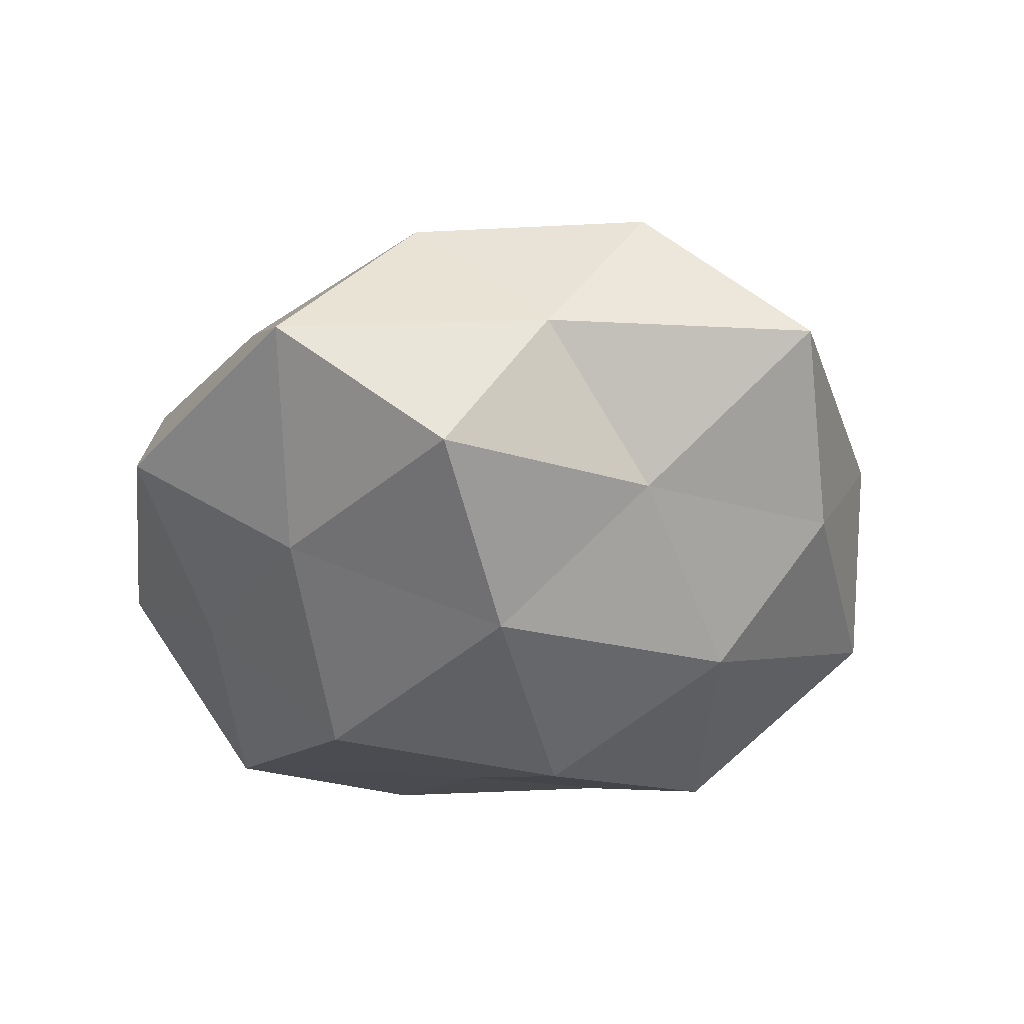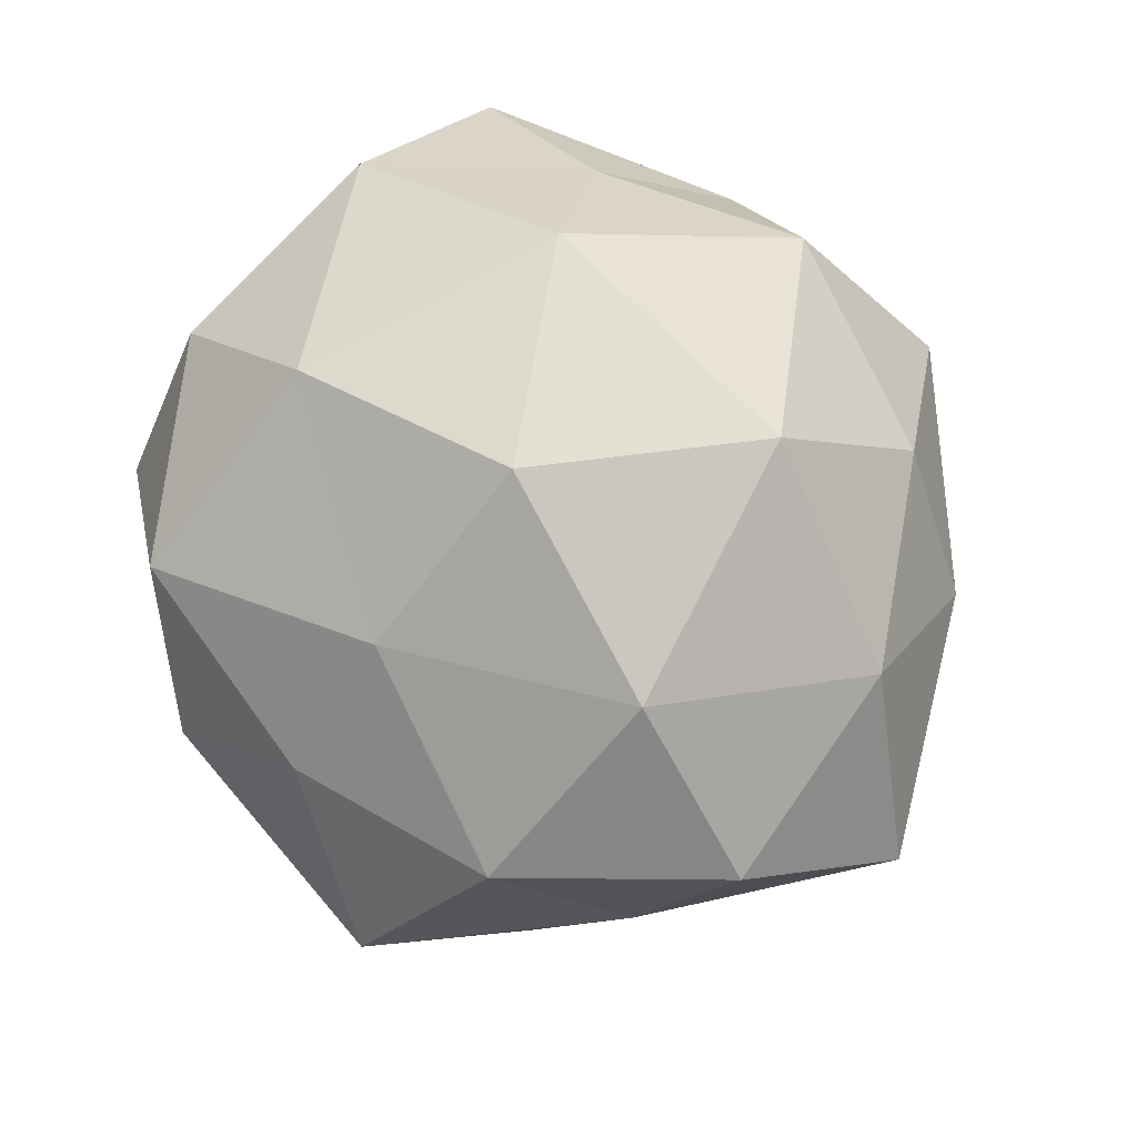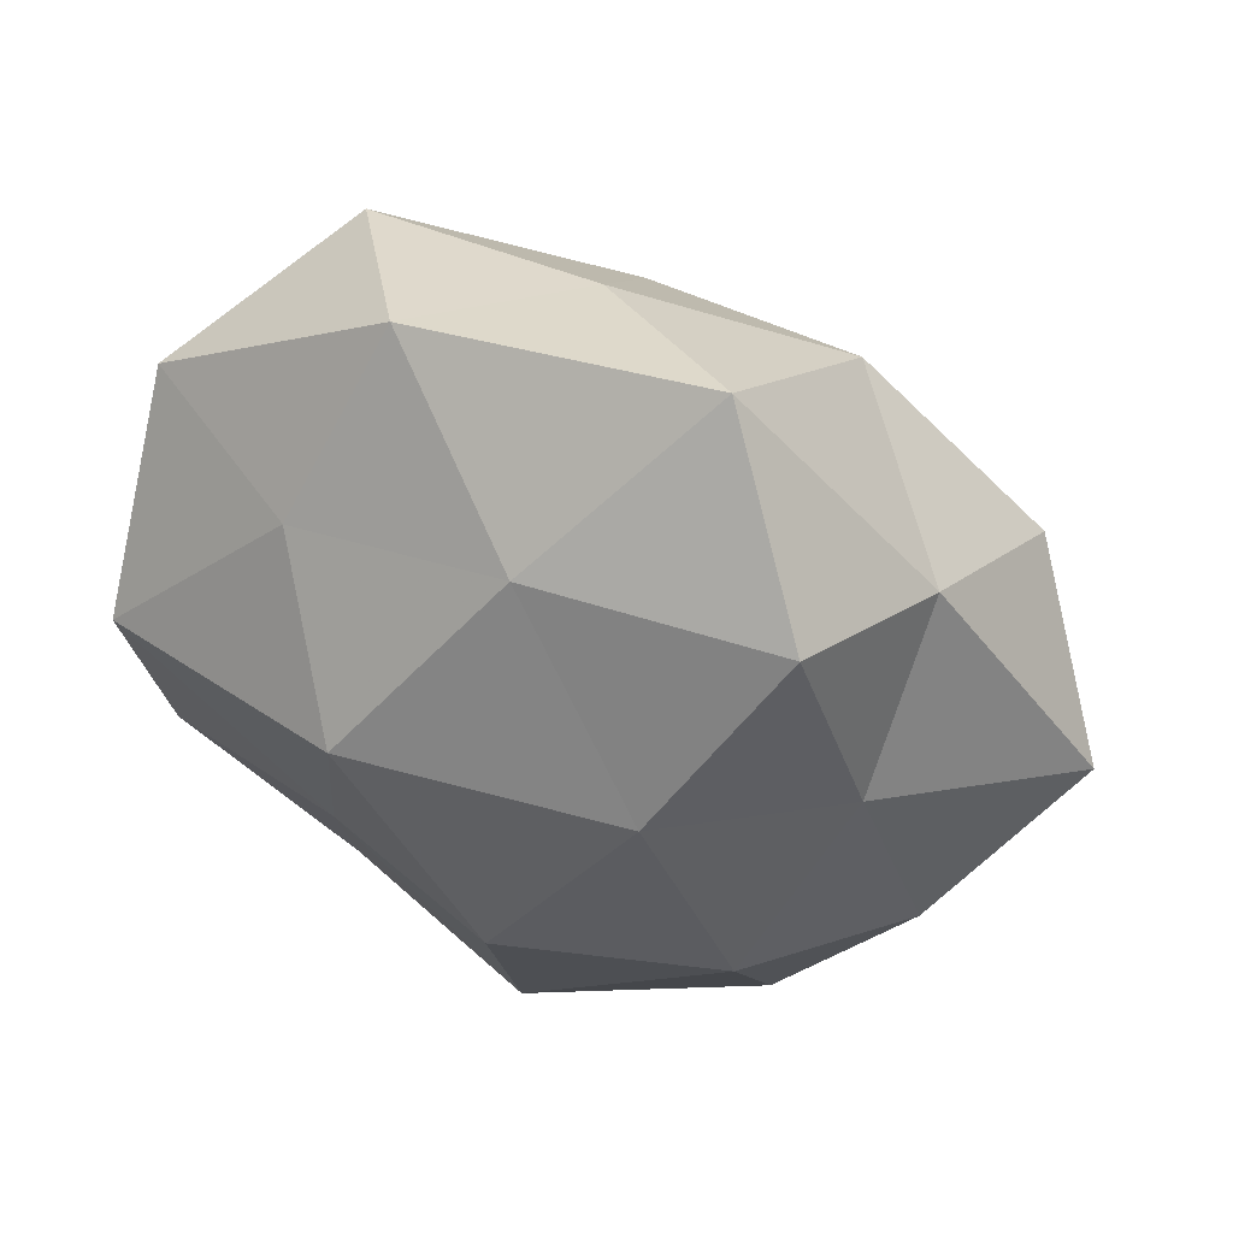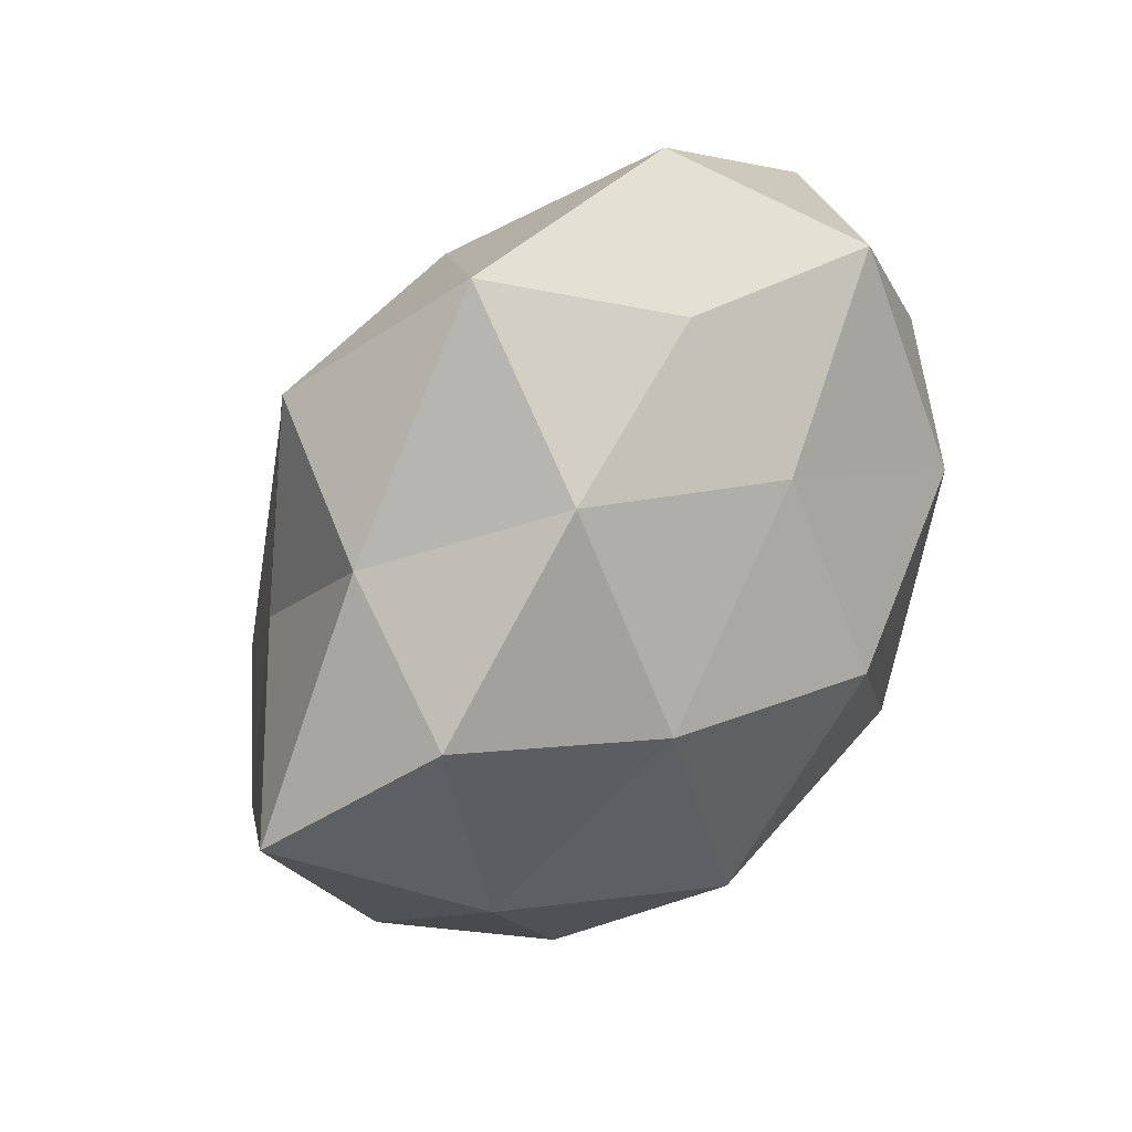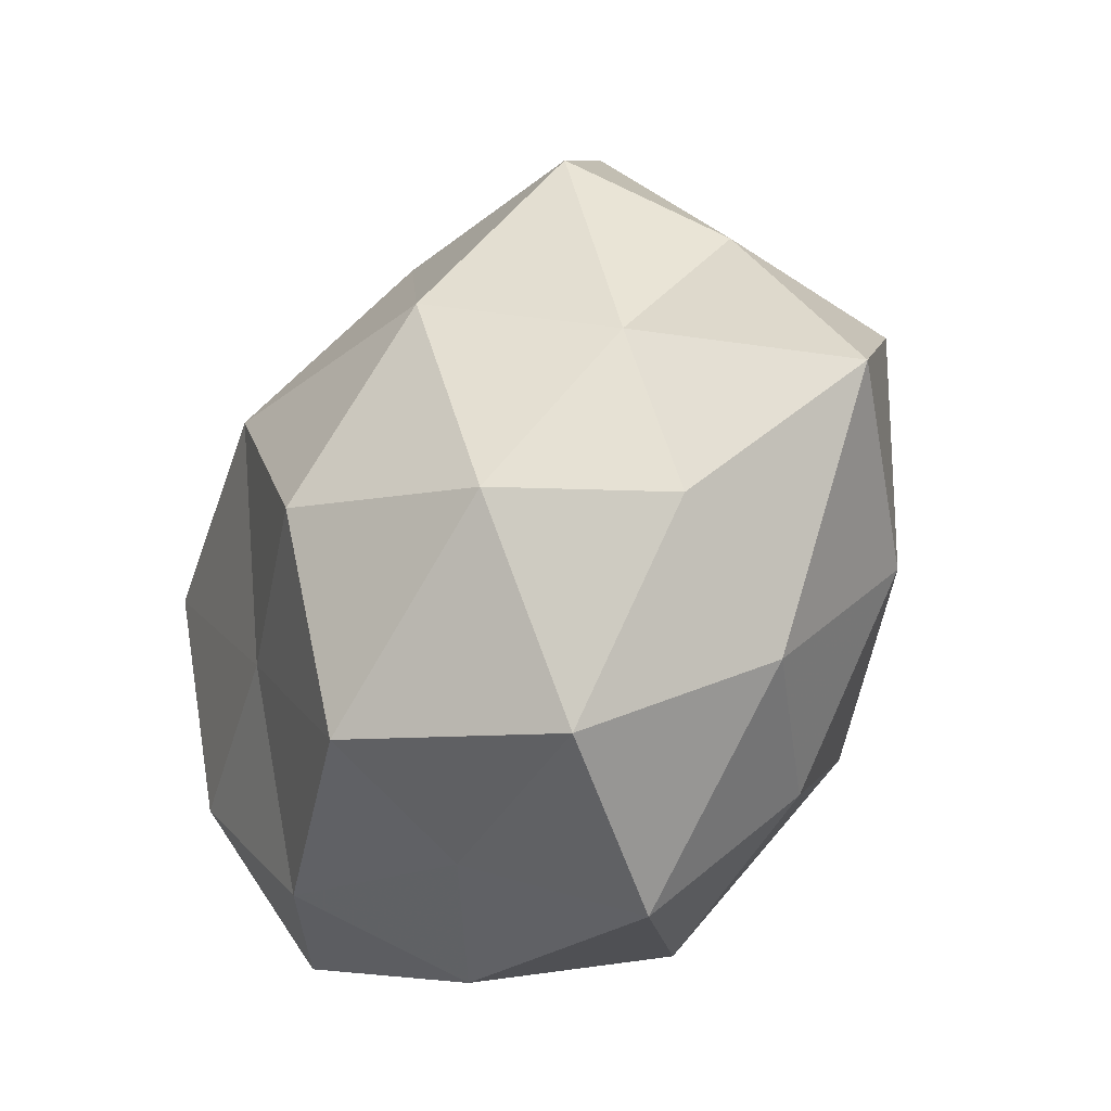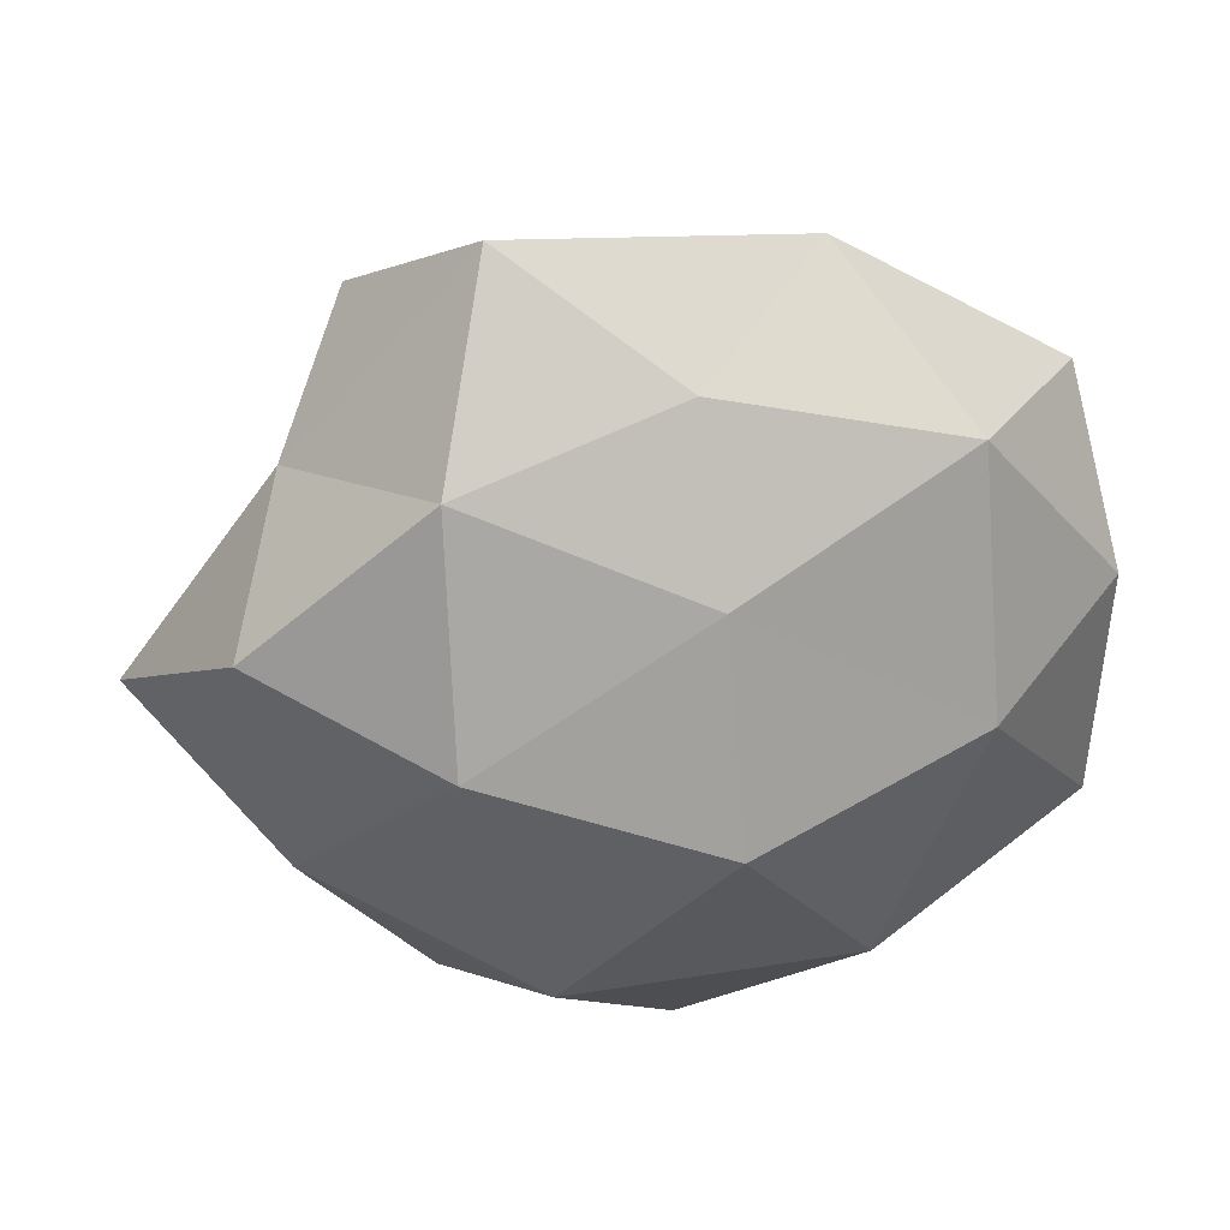
<metadata>
{"format":"obj","ext":"obj","renderer":"f3d","projection":"perspective","resolution":1024,"background":"white","views":[{"elev":-33.7,"azim":-133.3,"up":"+Z"},{"elev":78.8,"azim":-137.8,"up":"+Z"},{"elev":58.7,"azim":-158.6,"up":"+Y"},{"elev":46.0,"azim":-51.2,"up":"+Y"},{"elev":-30.0,"azim":-127.4,"up":"+Y"},{"elev":45.3,"azim":-9.3,"up":"+Y"}]}
</metadata>
<code>
v -0.0196 -0.04982 0.001096
v 0.04808 0.01388 0.01335
v -0.01735 0.0548 -0.002847
v -0.03119 -0.0377 -0.01841
v -0.02577 0.01345 0.0318
v -0.02995 -0.01095 -0.03004
v 0.04616 -0.01527 0.018
v -0.005222 -0.0325 -0.03218
v 0.03054 0.03856 0.01661
v 0.00179 0.04454 0.01213
v 0.00243 0.02811 0.02641
v 0.04455 0.009498 -0.02461
v -0.02469 0.03873 0.01729
v 0.01789 0.05037 -0.003982
v -0.01942 0.01838 -0.03205
v -0.03851 0.01086 -0.01667
v -0.04681 0.01899 0.01689
v 0.03059 0.01073 0.03028
v -0.03083 0.03852 -0.01902
v 0.0449 -0.03673 -0.001763
v -0.04636 -0.01397 -0.01491
v 0.04603 0.02973 -0.004257
v -0.001409 0.03851 -0.02079
v -0.04306 -0.009941 0.01984
v -0.003944 -0.04208 -0.0138
v -0.05953 0.002347 0.000642
v -0.04307 -0.02759 0.00114
v 0.02487 -0.03513 0.01411
v 0.01861 -0.01202 -0.02816
v -0.004783 -0.005041 -0.03928
v -0.000971 -0.04406 0.0201
v -0.02806 -0.03387 0.01668
v 0.0504 -0.003309 -0.003199
v 0.0188 -0.02155 0.03225
v 0.04336 -0.01985 -0.01926
v -0.01688 -0.02007 0.03411
v 0.01259 -0.04803 -0.0001558
v -0.03992 0.02965 -0.001088
v 0.01362 0.01771 -0.03497
v 0.02466 0.03133 -0.01881
v 0.02155 -0.0388 -0.0195
v 0.002583 0.003982 0.03863
f 4 6 8
f 10 11 9
f 10 3 13
f 13 5 11
f 10 13 11
f 10 14 3
f 10 9 14
f 6 16 15
f 13 17 5
f 2 18 7
f 9 18 2
f 11 18 9
f 15 16 19
f 4 21 6
f 6 21 16
f 9 2 22
f 9 22 14
f 14 23 3
f 3 23 19
f 19 23 15
f 5 17 24
f 25 1 4
f 25 4 8
f 26 16 21
f 26 24 17
f 1 27 4
f 4 27 21
f 21 27 26
f 27 24 26
f 28 20 7
f 8 6 30
f 30 6 15
f 8 30 29
f 1 32 27
f 27 32 24
f 1 31 32
f 7 33 2
f 20 33 7
f 22 2 33
f 22 33 12
f 18 34 7
f 7 34 28
f 31 28 34
f 35 29 12
f 12 33 35
f 20 35 33
f 5 24 36
f 36 24 32
f 32 31 36
f 31 34 36
f 25 37 1
f 37 20 28
f 37 31 1
f 37 28 31
f 3 38 13
f 13 38 17
f 3 19 38
f 38 19 16
f 38 16 26
f 17 38 26
f 23 39 15
f 29 39 12
f 15 39 30
f 29 30 39
f 40 22 12
f 14 22 40
f 14 40 23
f 12 39 40
f 23 40 39
f 25 8 41
f 8 29 41
f 41 35 20
f 41 29 35
f 41 20 37
f 25 41 37
f 11 5 42
f 11 42 18
f 18 42 34
f 42 5 36
f 36 34 42

</code>
